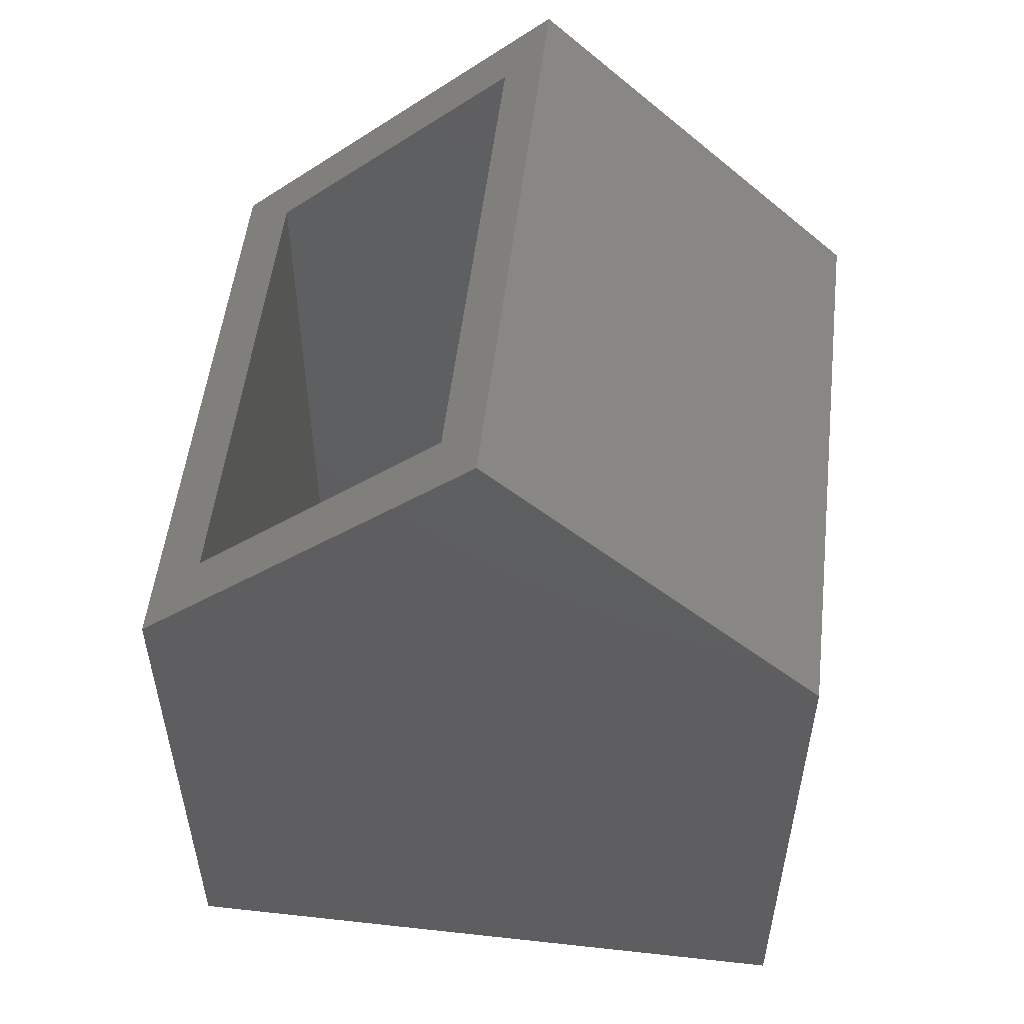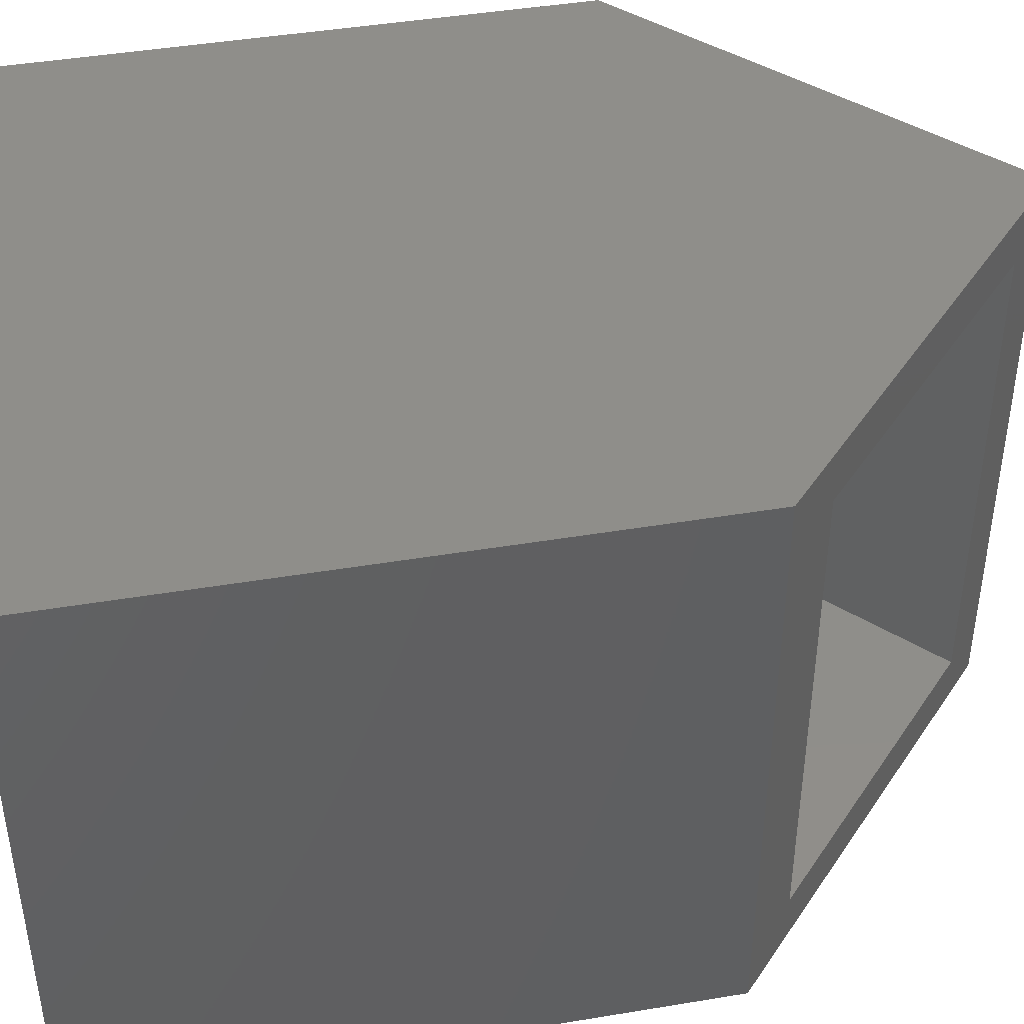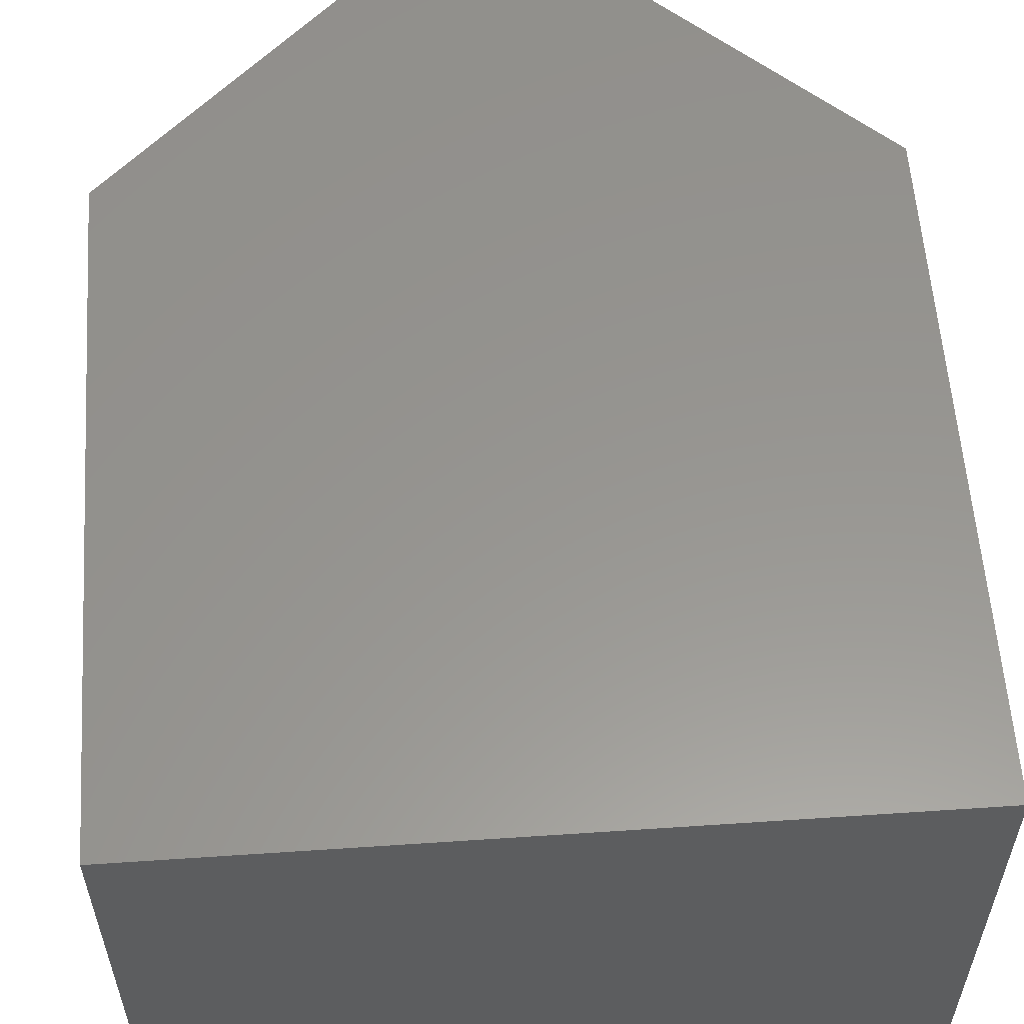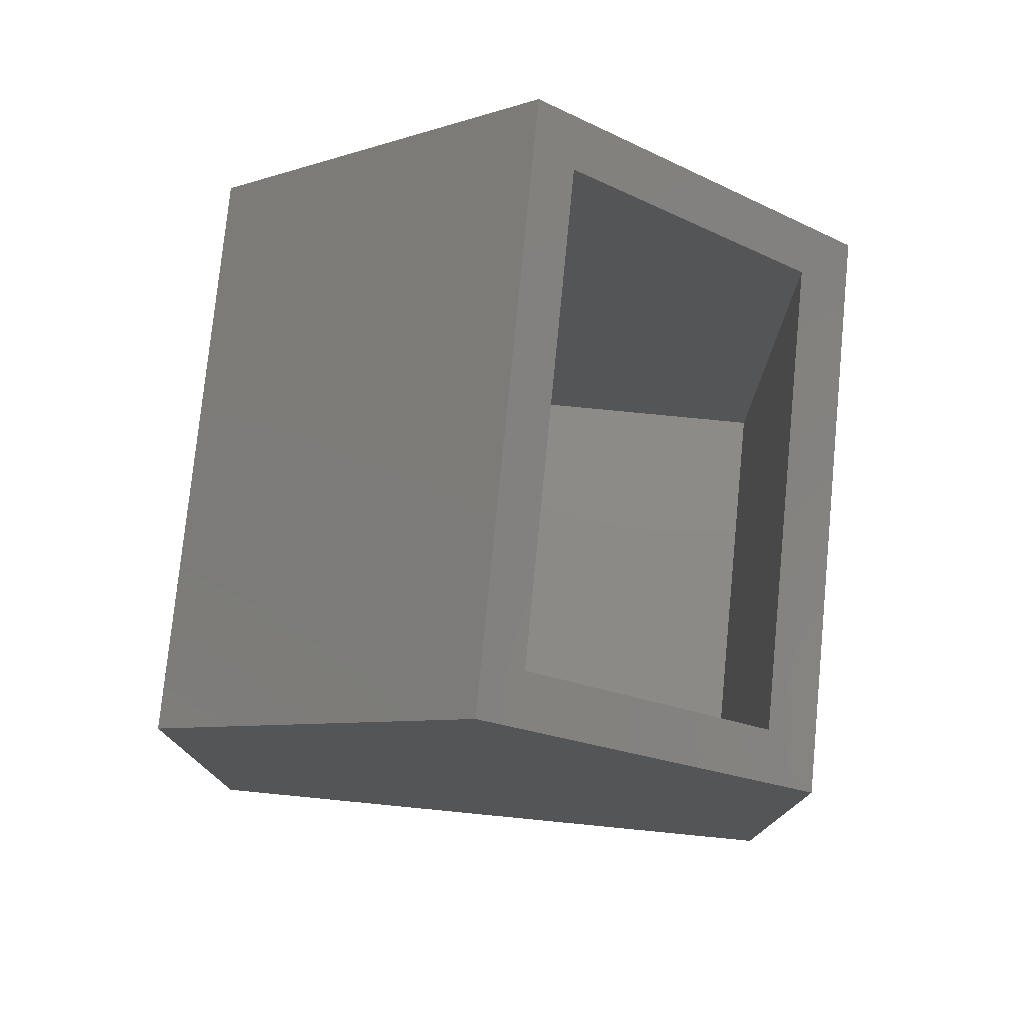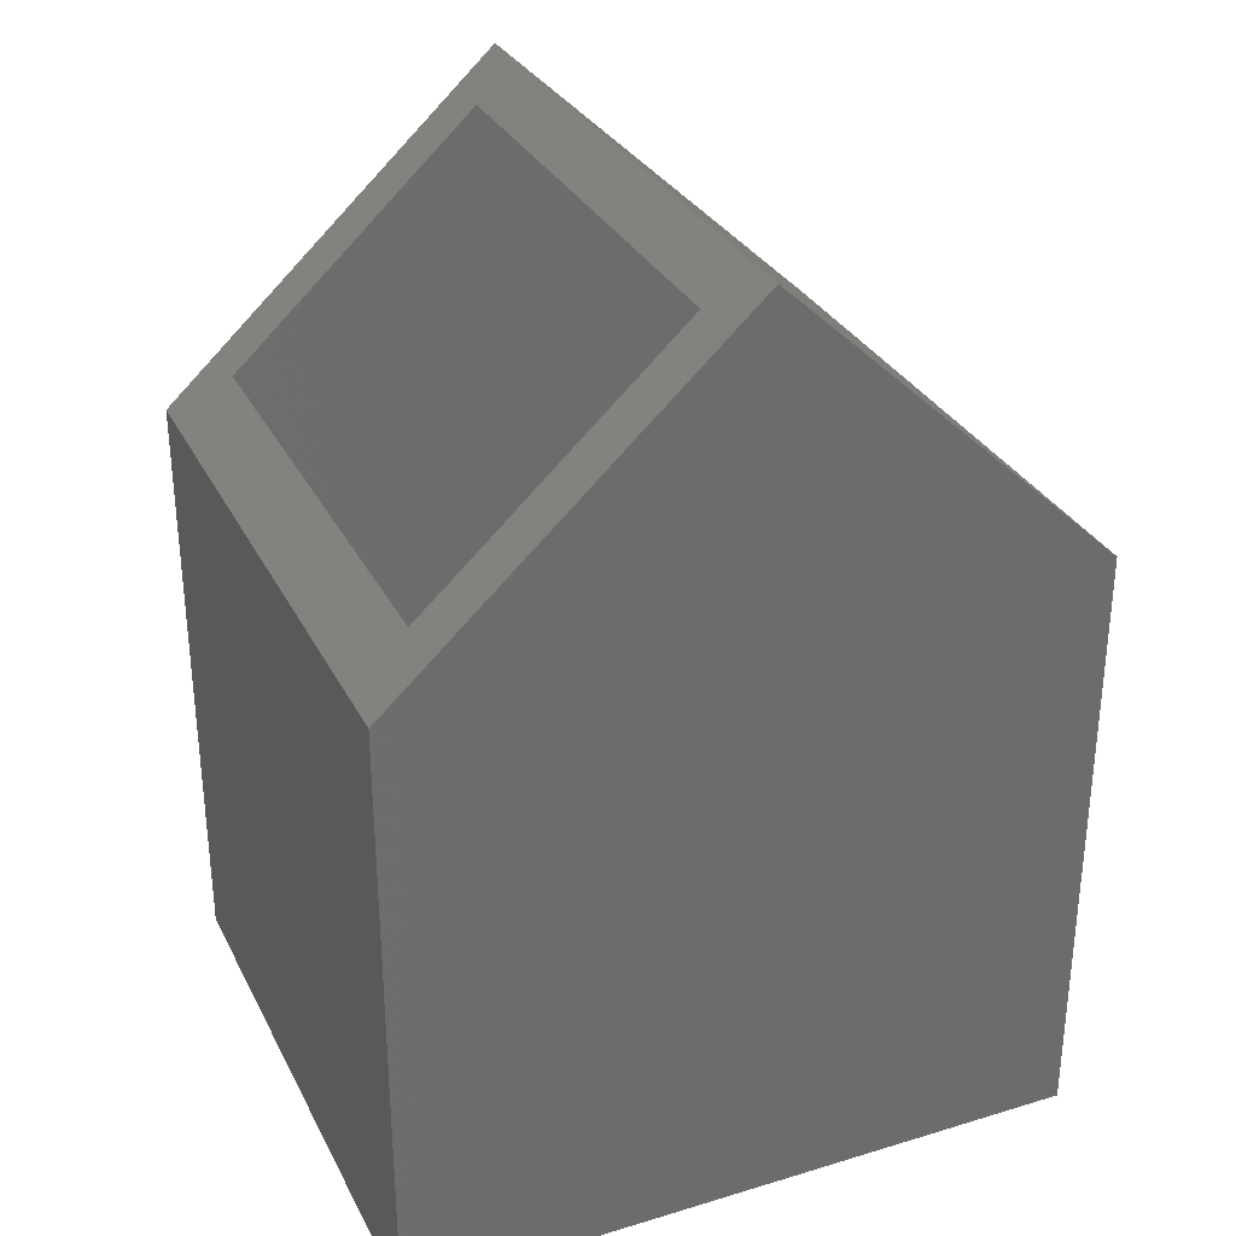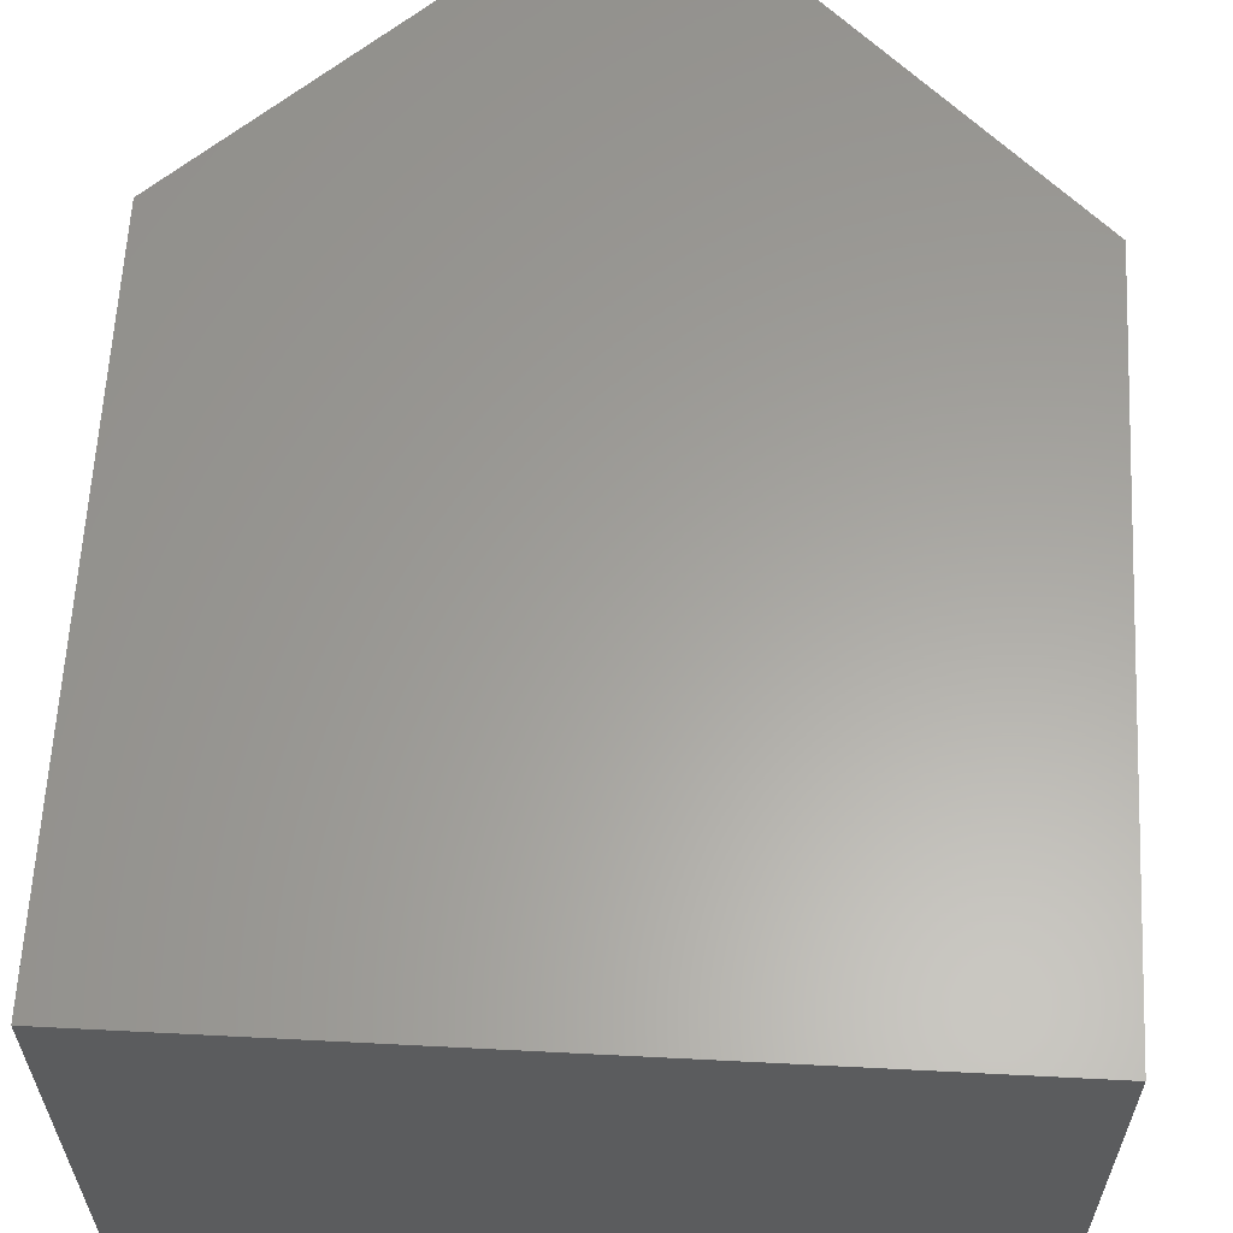
<metadata>
{"format":"stl","ext":"stl","renderer":"f3d","projection":"perspective","resolution":1024,"background":"white","views":[{"elev":53.1,"azim":6.7,"up":"+Z"},{"elev":43.9,"azim":-101.1,"up":"+Y"},{"elev":57.9,"azim":176.0,"up":"+Y"},{"elev":76.9,"azim":-174.4,"up":"+Z"},{"elev":31.1,"azim":-23.3,"up":"+Z"},{"elev":61.4,"azim":-177.0,"up":"+Y"}]}
</metadata>
<code>
# stl→obj: 20 verts, 36 faces
v -0.2969 2.949e-17 0.3047
v -0.25 -0.04688 0.3477
v 0.003125 6.141e-17 0.5797
v -0.03153 -0.04688 0.5479
v 0.003125 -0.5234 0.5797
v -0.03153 -0.4766 0.5479
v -0.2969 -0.5234 0.3047
v -0.25 -0.4766 0.3477
v -0.25 -0.4766 -0.1797
v -0.25 -0.04688 -0.1797
v 0.25 -0.04688 -0.1797
v 0.25 -0.04688 0.2844
v 0.25 -0.4766 0.2844
v 0.25 -0.4766 -0.1797
v 0.2969 6.245e-17 0.3047
v 0.2969 3.296e-17 -0.2266
v -0.2969 0 -0.2266
v -0.2969 -0.5234 -0.2266
v 0.2969 -0.5234 -0.2266
v 0.2969 -0.5234 0.3047
f 1 2 3
f 3 2 4
f 3 4 5
f 5 4 6
f 5 6 7
f 7 6 8
f 7 8 1
f 1 8 2
f 8 9 2
f 2 9 10
f 10 11 2
f 2 11 12
f 2 12 4
f 6 13 8
f 8 13 14
f 8 14 9
f 12 13 4
f 4 13 6
f 9 14 10
f 10 14 11
f 14 13 11
f 11 13 12
f 3 15 1
f 1 15 16
f 1 16 17
f 18 19 7
f 7 19 20
f 7 20 5
f 7 1 18
f 18 1 17
f 19 16 20
f 20 16 15
f 15 3 20
f 20 3 5
f 18 17 19
f 19 17 16

</code>
